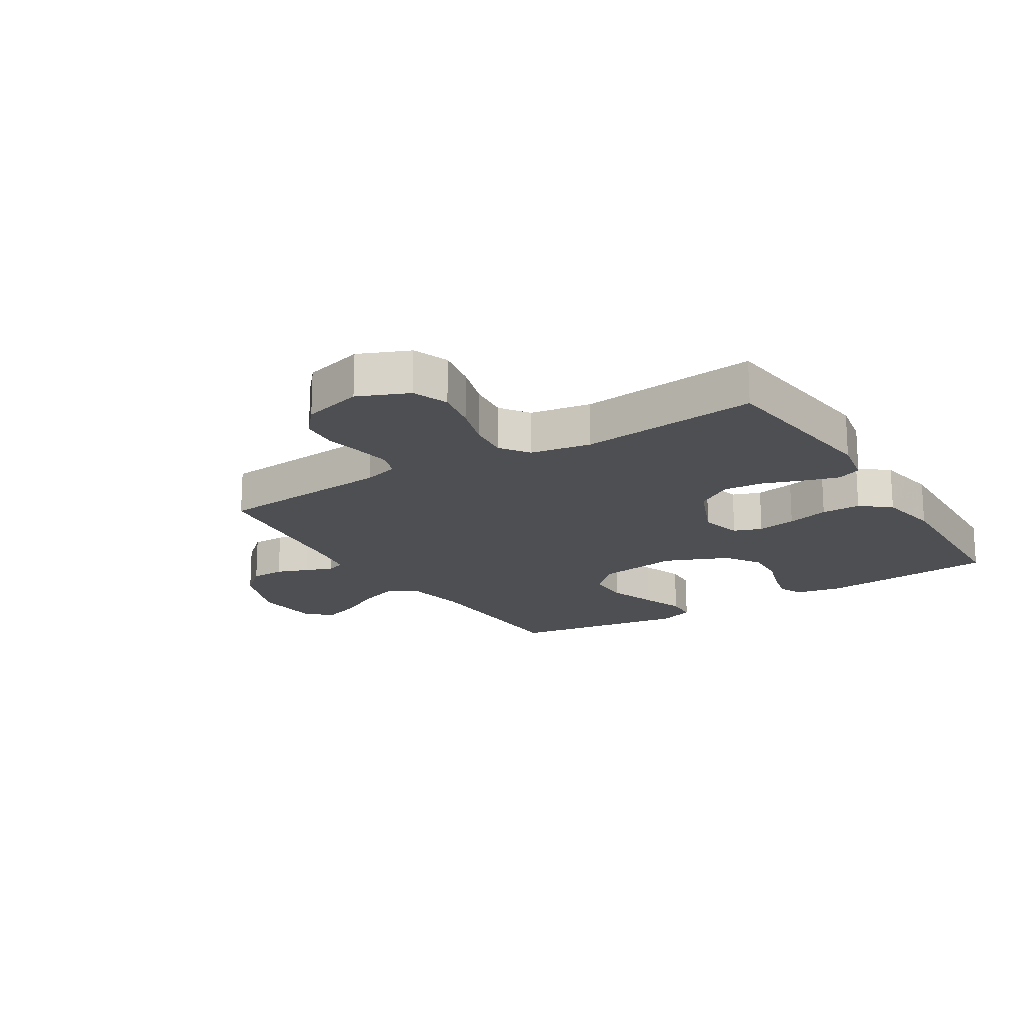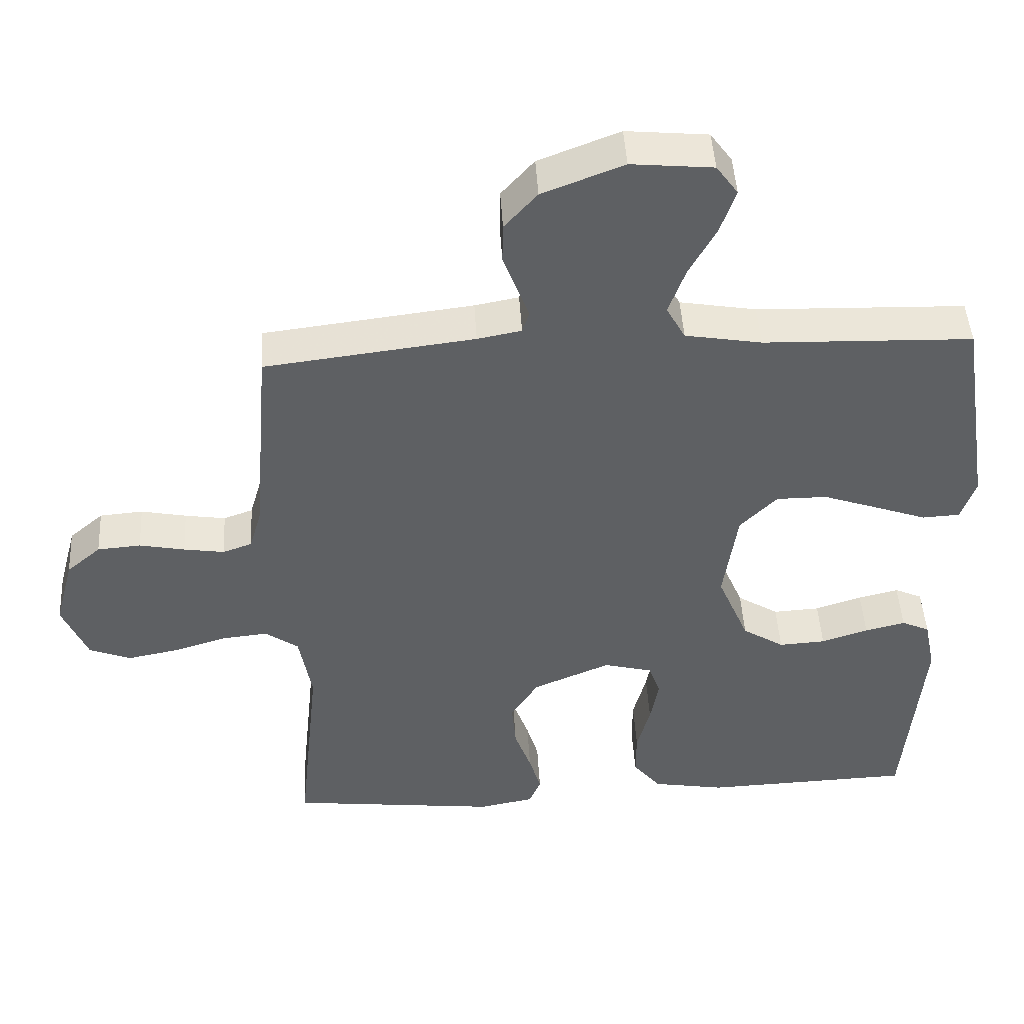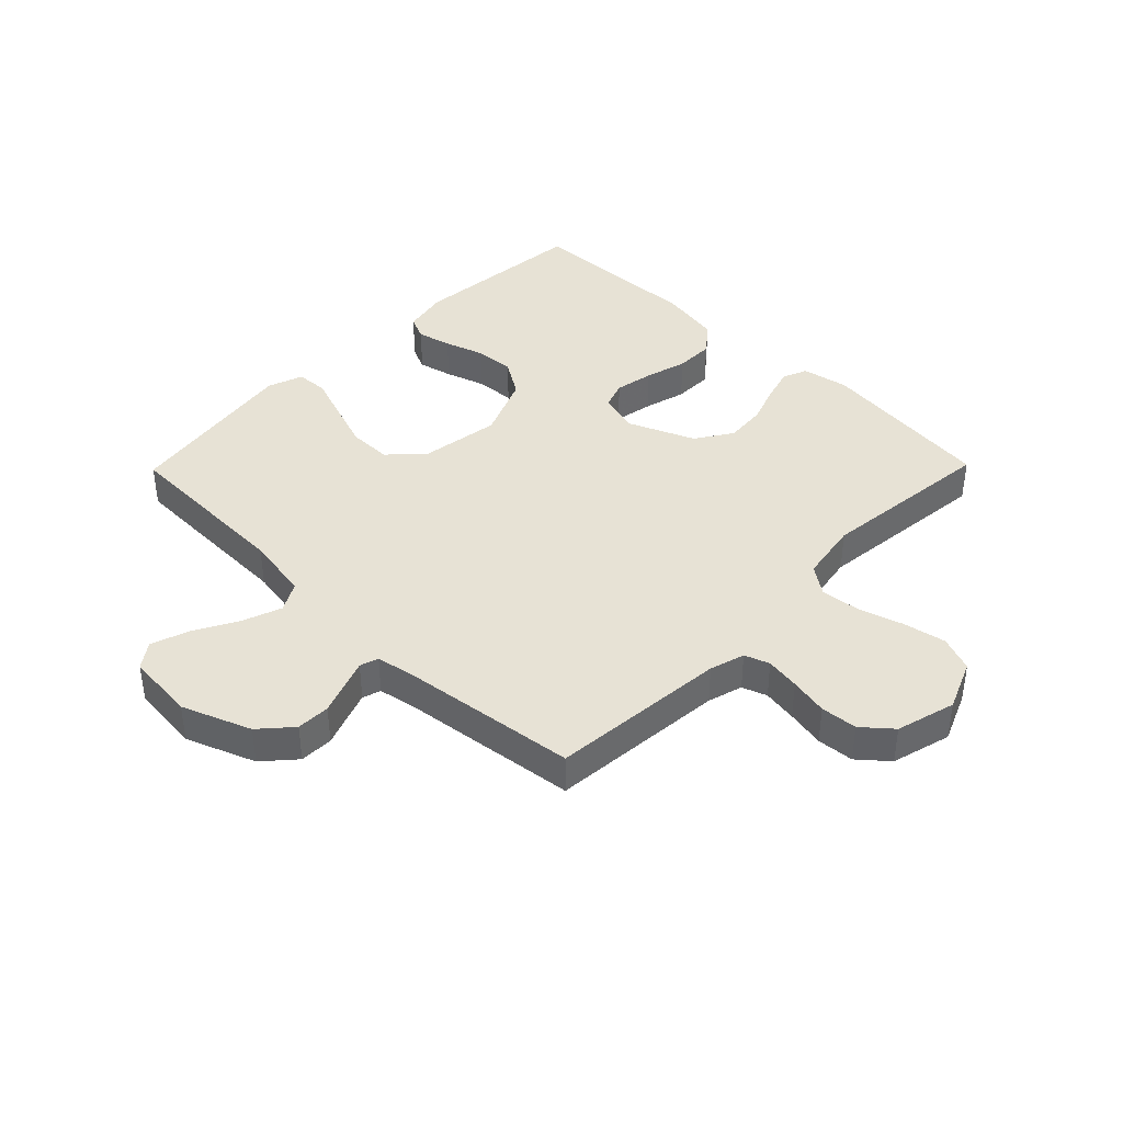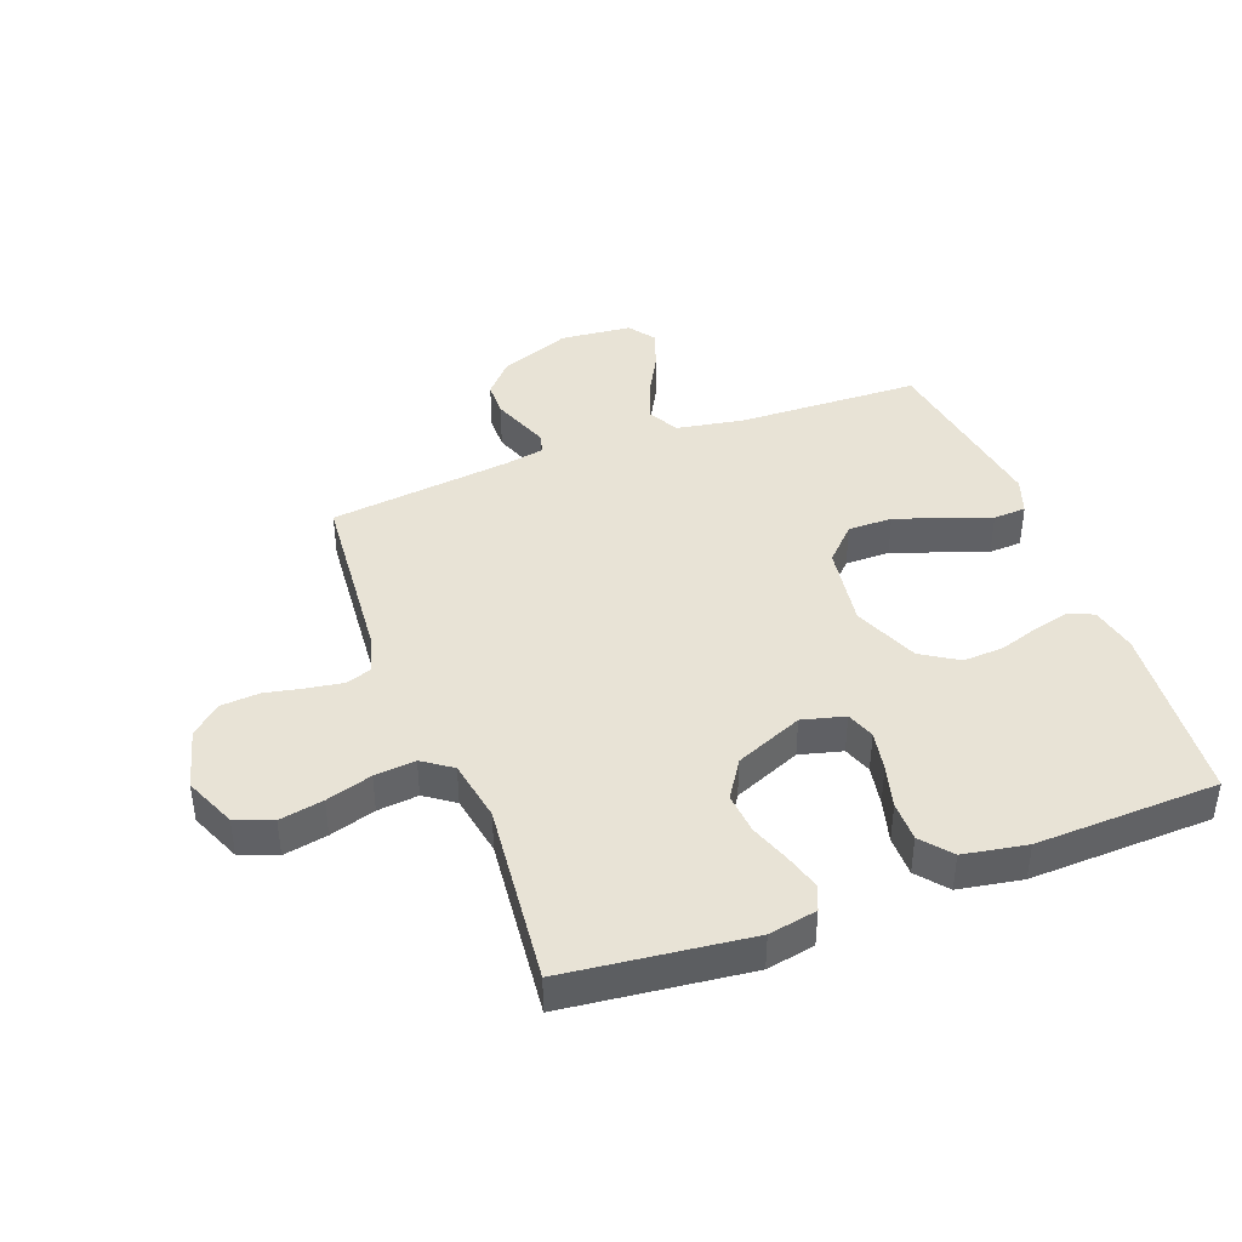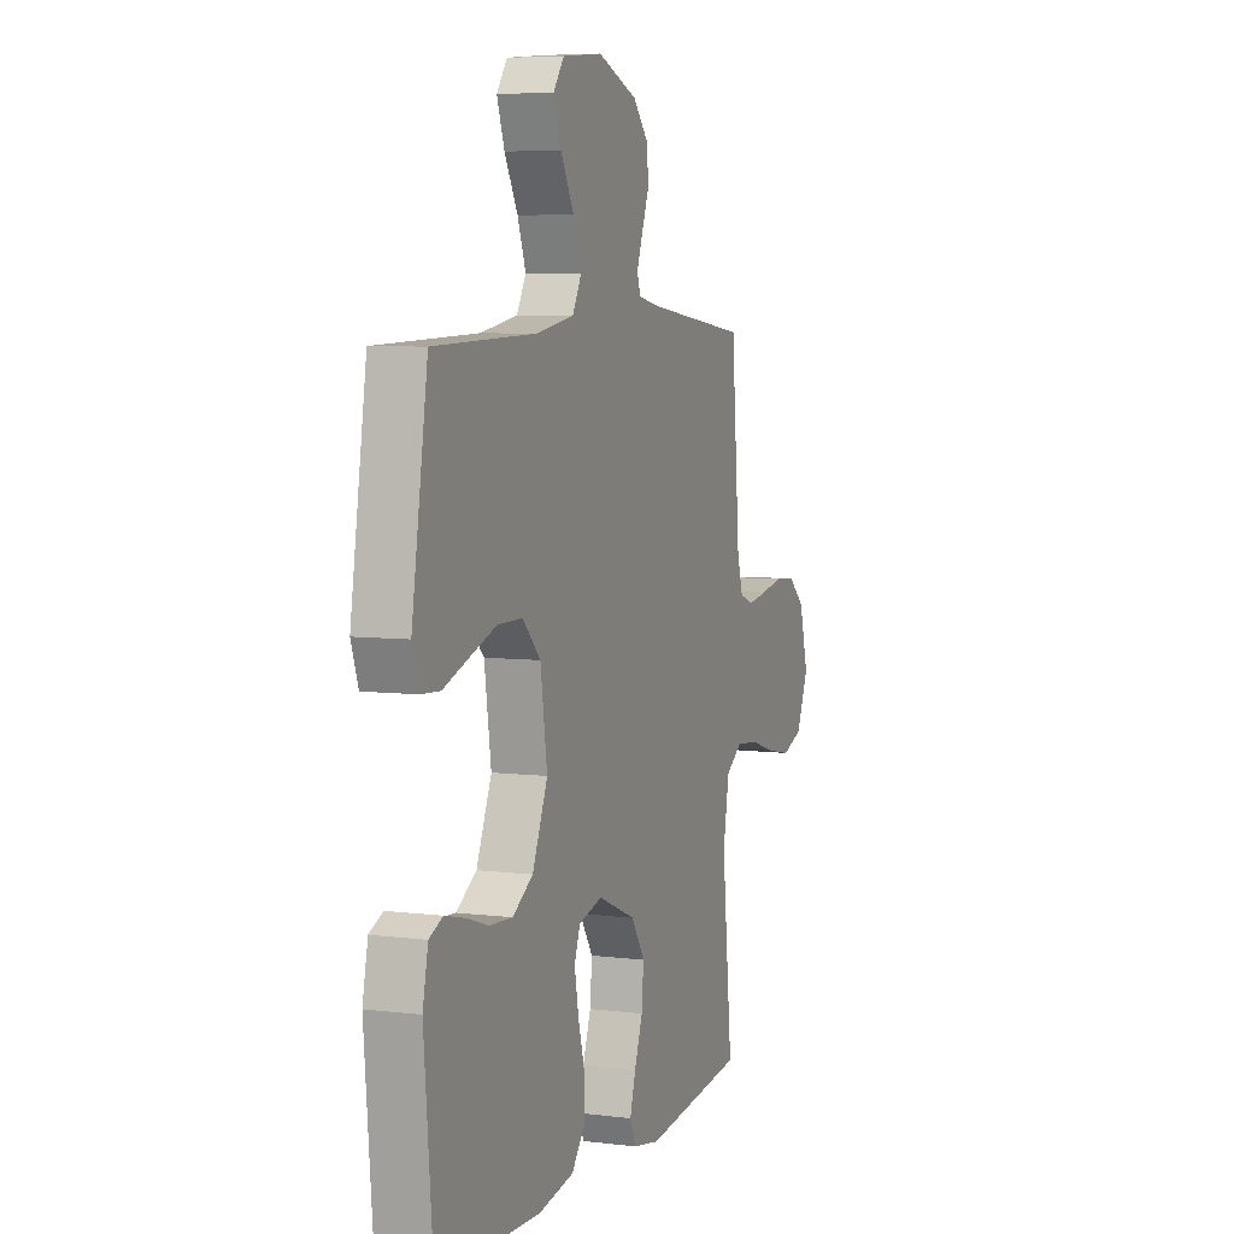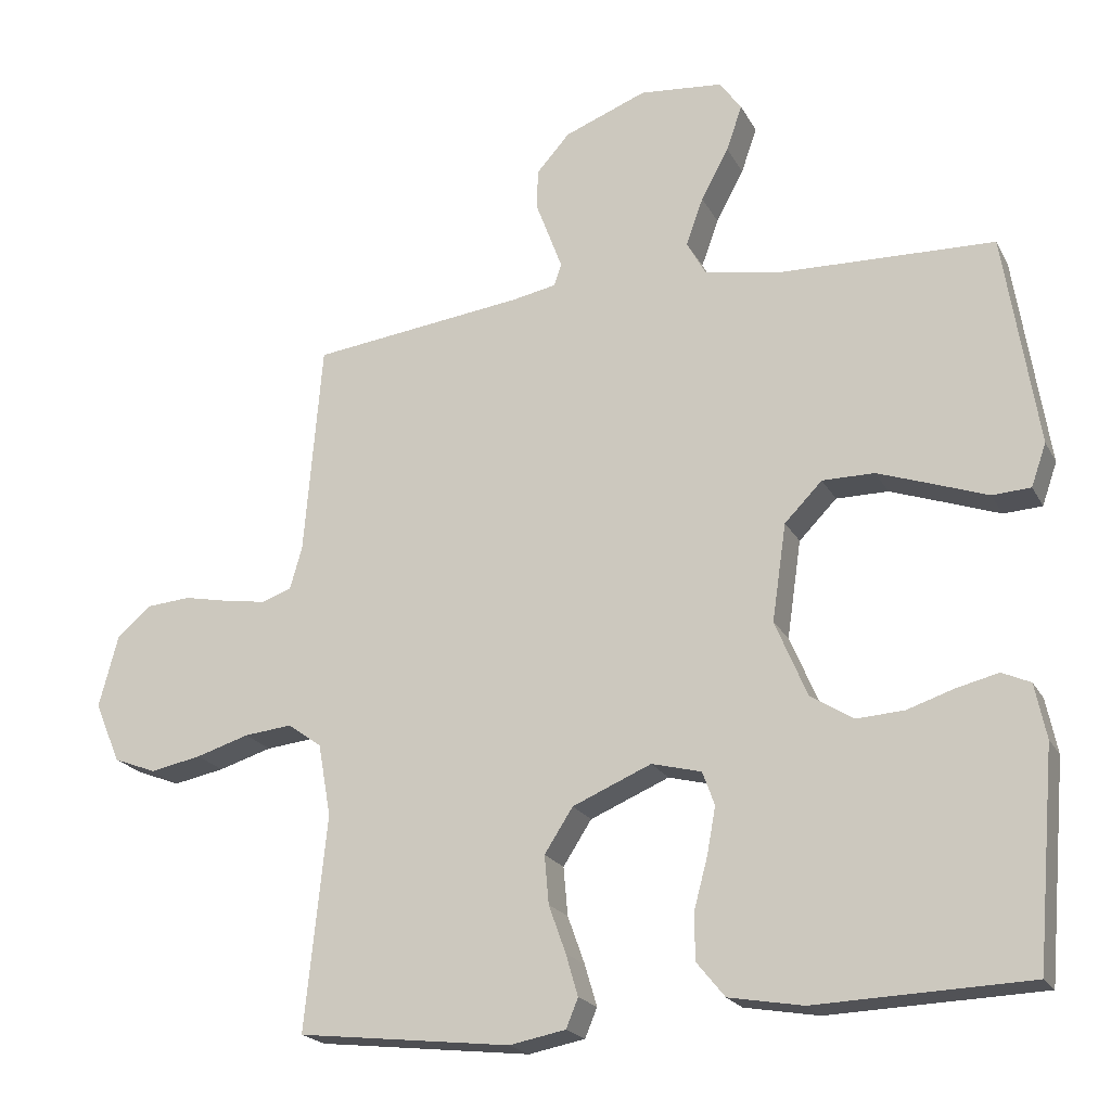
<metadata>
{"format":"obj","ext":"obj","renderer":"f3d","projection":"perspective","resolution":1024,"background":"white","views":[{"elev":-18.2,"azim":122.0,"up":"+Y"},{"elev":46.3,"azim":176.7,"up":"+Z"},{"elev":40.5,"azim":44.4,"up":"+Y"},{"elev":41.5,"azim":159.5,"up":"+Y"},{"elev":6.3,"azim":-69.4,"up":"+Z"},{"elev":-20.6,"azim":-158.8,"up":"+Z"}]}
</metadata>
<code>
v 0.5 0.07 -0.5
v 0.2 0.07 -0.534
v 0.121 0.07 -0.519
v 0.104 0.07 -0.478
v 0.121 0.07 -0.42
v 0.145 0.07 -0.353
v 0.151 0.07 -0.285
v 0.111 0.07 -0.223
v 0 0.07 -0.176
v -0.07 0.07 -0.194
v -0.087 0.07 -0.241
v -0.075 0.07 -0.307
v -0.056 0.07 -0.378
v -0.056 0.07 -0.444
v -0.096 0.07 -0.493
v -0.2 0.07 -0.511
v -0.5 0.07 -0.5
v -0.526 0.07 -0.2
v -0.51 0.07 -0.123
v -0.47 0.07 -0.105
v -0.412 0.07 -0.119
v -0.345 0.07 -0.141
v -0.278 0.07 -0.145
v -0.218 0.07 -0.107
v -0.173 0.07 0
v -0.193 0.07 0.137
v -0.246 0.07 0.191
v -0.319 0.07 0.191
v -0.399 0.07 0.163
v -0.472 0.07 0.137
v -0.526 0.07 0.14
v -0.547 0.07 0.2
v -0.5 0.07 0.5
v -0.2 0.07 0.509
v -0.09 0.07 0.528
v -0.063 0.07 0.577
v -0.087 0.07 0.644
v -0.126 0.07 0.716
v -0.148 0.07 0.78
v -0.117 0.07 0.823
v 0 0.07 0.834
v 0.116 0.07 0.789
v 0.163 0.07 0.736
v 0.164 0.07 0.679
v 0.144 0.07 0.626
v 0.127 0.07 0.58
v 0.137 0.07 0.549
v 0.2 0.07 0.537
v 0.5 0.07 0.5
v 0.525 0.07 0.2
v 0.542 0.07 0.141
v 0.584 0.07 0.126
v 0.642 0.07 0.135
v 0.707 0.07 0.148
v 0.769 0.07 0.143
v 0.818 0.07 0.101
v 0.845 0.07 0
v 0.809 0.07 -0.085
v 0.749 0.07 -0.108
v 0.677 0.07 -0.094
v 0.602 0.07 -0.071
v 0.535 0.07 -0.064
v 0.487 0.07 -0.098
v 0.469 0.07 -0.2
v 0.5 0 -0.5
v 0.2 0 -0.534
v 0.121 0 -0.519
v 0.104 0 -0.478
v 0.121 0 -0.42
v 0.145 0 -0.353
v 0.151 0 -0.285
v 0.111 0 -0.223
v 0 0 -0.176
v -0.07 0 -0.194
v -0.087 0 -0.241
v -0.075 0 -0.307
v -0.056 0 -0.378
v -0.056 0 -0.444
v -0.096 0 -0.493
v -0.2 0 -0.511
v -0.5 0 -0.5
v -0.526 0 -0.2
v -0.51 0 -0.123
v -0.47 0 -0.105
v -0.412 0 -0.119
v -0.345 0 -0.141
v -0.278 0 -0.145
v -0.218 0 -0.107
v -0.173 0 0
v -0.193 0 0.137
v -0.246 0 0.191
v -0.319 0 0.191
v -0.399 0 0.163
v -0.472 0 0.137
v -0.526 0 0.14
v -0.547 0 0.2
v -0.5 0 0.5
v -0.2 0 0.509
v -0.09 0 0.528
v -0.063 0 0.577
v -0.087 0 0.644
v -0.126 0 0.716
v -0.148 0 0.78
v -0.117 0 0.823
v 0 0 0.834
v 0.116 0 0.789
v 0.163 0 0.736
v 0.164 0 0.679
v 0.144 0 0.626
v 0.127 0 0.58
v 0.137 0 0.549
v 0.2 0 0.537
v 0.5 0 0.5
v 0.525 0 0.2
v 0.542 0 0.141
v 0.584 0 0.126
v 0.642 0 0.135
v 0.707 0 0.148
v 0.769 0 0.143
v 0.818 0 0.101
v 0.845 0 0
v 0.809 0 -0.085
v 0.749 0 -0.108
v 0.677 0 -0.094
v 0.602 0 -0.071
v 0.535 0 -0.064
v 0.487 0 -0.098
v 0.469 0 -0.2
f 58 59 60 61
f 58 61 62
f 57 58 62
f 56 57 62
f 53 54 55 56
f 52 53 56 62
f 51 52 62 63
f 48 49 50
f 47 48 50 51
f 42 43 44 45
f 42 45 46
f 41 42 46
f 40 41 46 47
f 37 38 39 40
f 36 37 40 47
f 31 32 33 34
f 29 30 31 34
f 28 29 34 35
f 27 28 35
f 26 27 35 36
f 19 20 21 22
f 17 18 19 22
f 17 22 23
f 16 17 23 24
f 12 13 14 15
f 11 12 15 16
f 10 11 16 24
f 3 4 5 6
f 1 2 3 6
f 64 1 6 7
f 63 64 7 8
f 51 63 8 9
f 25 26 36 47
f 24 25 47 51
f 9 10 24 51
f 125 124 123 122
f 126 125 122
f 126 122 121
f 126 121 120
f 120 119 118 117
f 126 120 117 116
f 127 126 116 115
f 114 113 112
f 115 114 112 111
f 109 108 107 106
f 110 109 106
f 110 106 105
f 111 110 105 104
f 104 103 102 101
f 111 104 101 100
f 98 97 96 95
f 98 95 94 93
f 99 98 93 92
f 99 92 91
f 100 99 91 90
f 86 85 84 83
f 86 83 82 81
f 87 86 81
f 88 87 81 80
f 79 78 77 76
f 80 79 76 75
f 88 80 75 74
f 70 69 68 67
f 70 67 66 65
f 71 70 65 128
f 72 71 128 127
f 73 72 127 115
f 111 100 90 89
f 115 111 89 88
f 115 88 74 73
f 1 65 66 2
f 2 66 67 3
f 3 67 68 4
f 4 68 69 5
f 5 69 70 6
f 6 70 71 7
f 7 71 72 8
f 8 72 73 9
f 9 73 74 10
f 10 74 75 11
f 11 75 76 12
f 12 76 77 13
f 13 77 78 14
f 14 78 79 15
f 15 79 80 16
f 16 80 81 17
f 17 81 82 18
f 18 82 83 19
f 19 83 84 20
f 20 84 85 21
f 21 85 86 22
f 22 86 87 23
f 23 87 88 24
f 24 88 89 25
f 25 89 90 26
f 26 90 91 27
f 27 91 92 28
f 28 92 93 29
f 29 93 94 30
f 30 94 95 31
f 31 95 96 32
f 32 96 97 33
f 33 97 98 34
f 34 98 99 35
f 35 99 100 36
f 36 100 101 37
f 37 101 102 38
f 38 102 103 39
f 39 103 104 40
f 40 104 105 41
f 41 105 106 42
f 42 106 107 43
f 43 107 108 44
f 44 108 109 45
f 45 109 110 46
f 46 110 111 47
f 47 111 112 48
f 48 112 113 49
f 49 113 114 50
f 50 114 115 51
f 51 115 116 52
f 52 116 117 53
f 53 117 118 54
f 54 118 119 55
f 55 119 120 56
f 56 120 121 57
f 57 121 122 58
f 58 122 123 59
f 59 123 124 60
f 60 124 125 61
f 61 125 126 62
f 62 126 127 63
f 63 127 128 64
f 64 128 65 1

</code>
